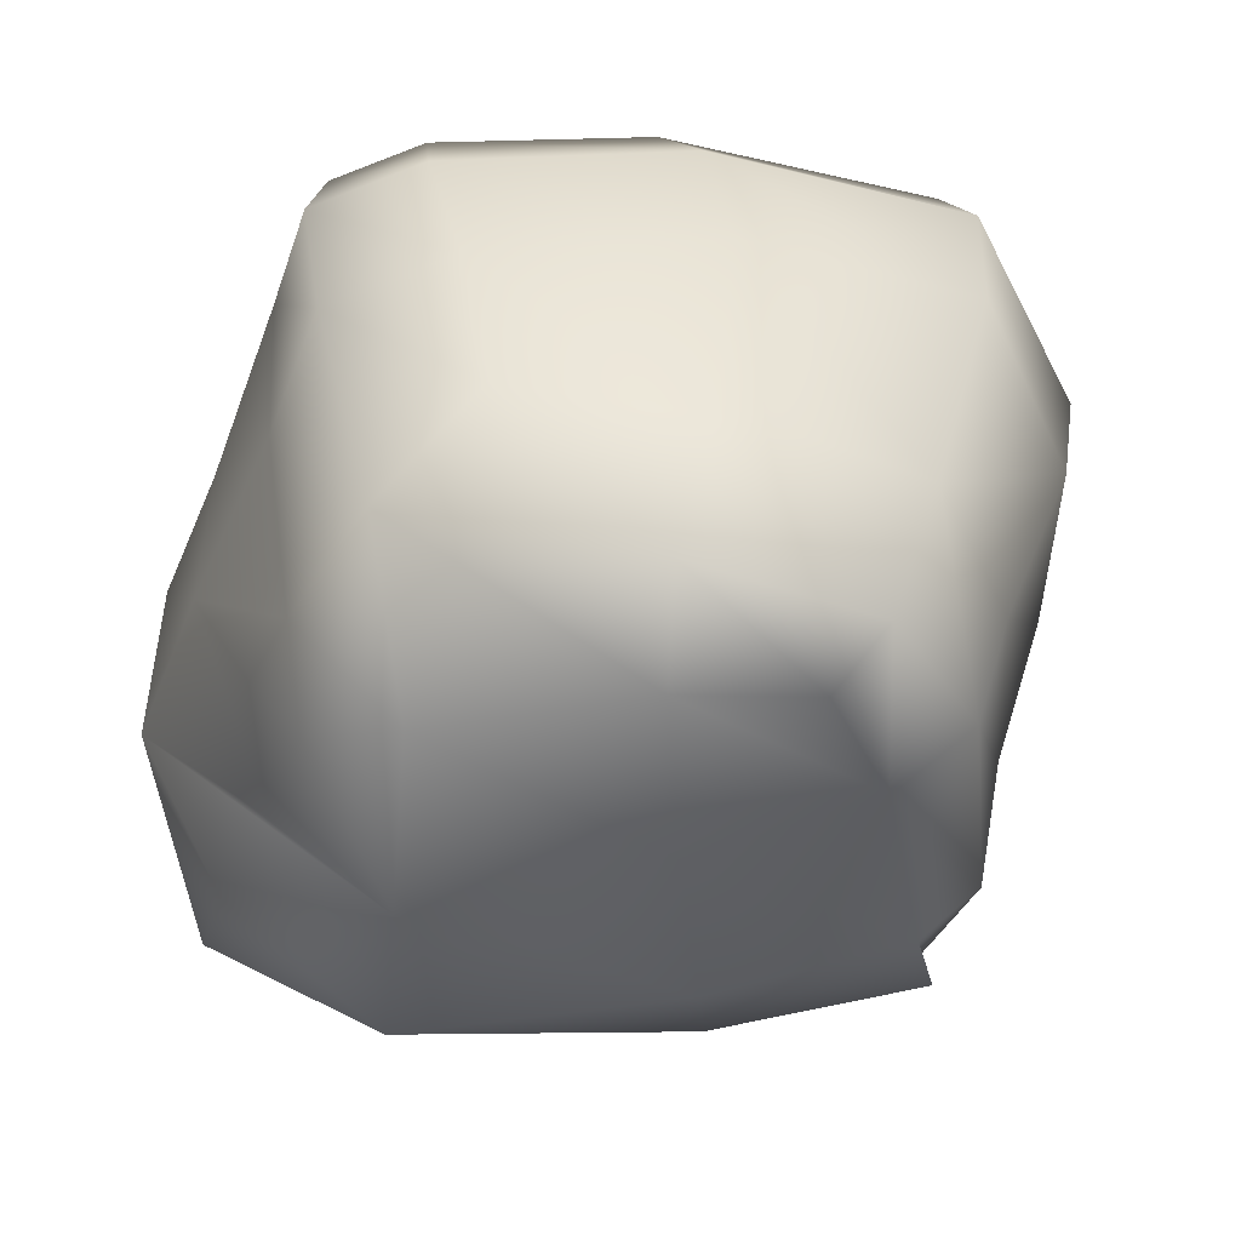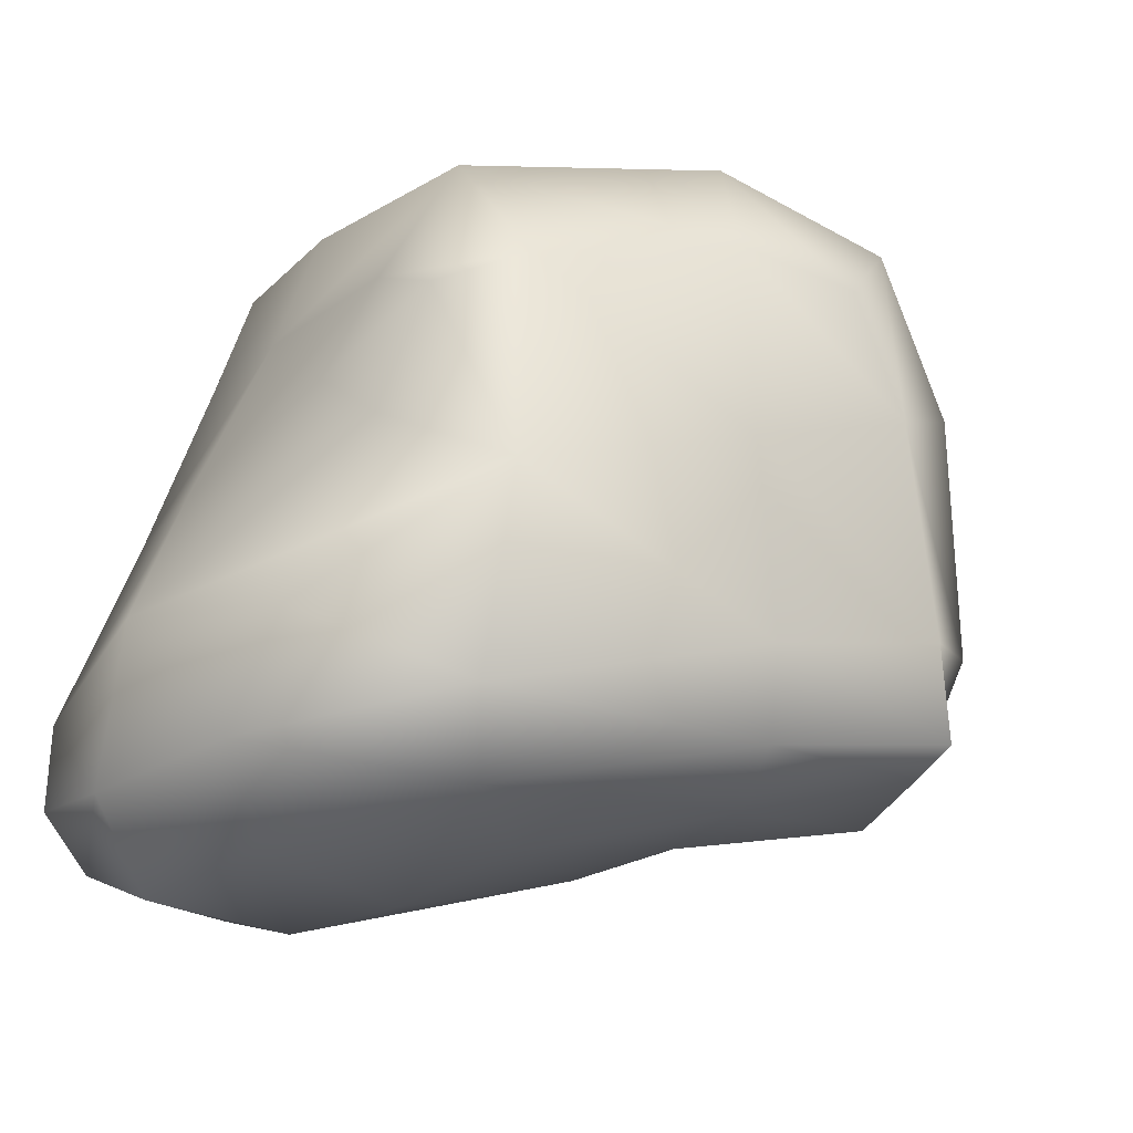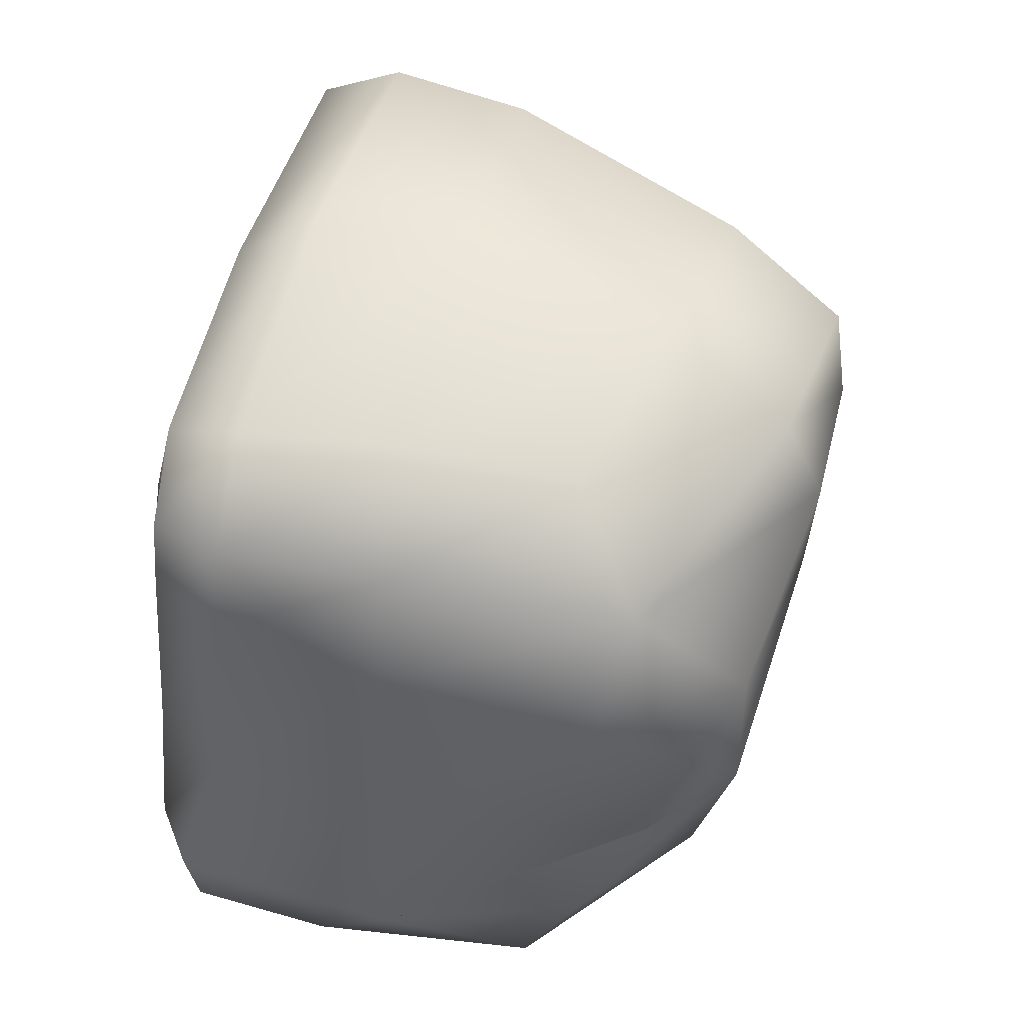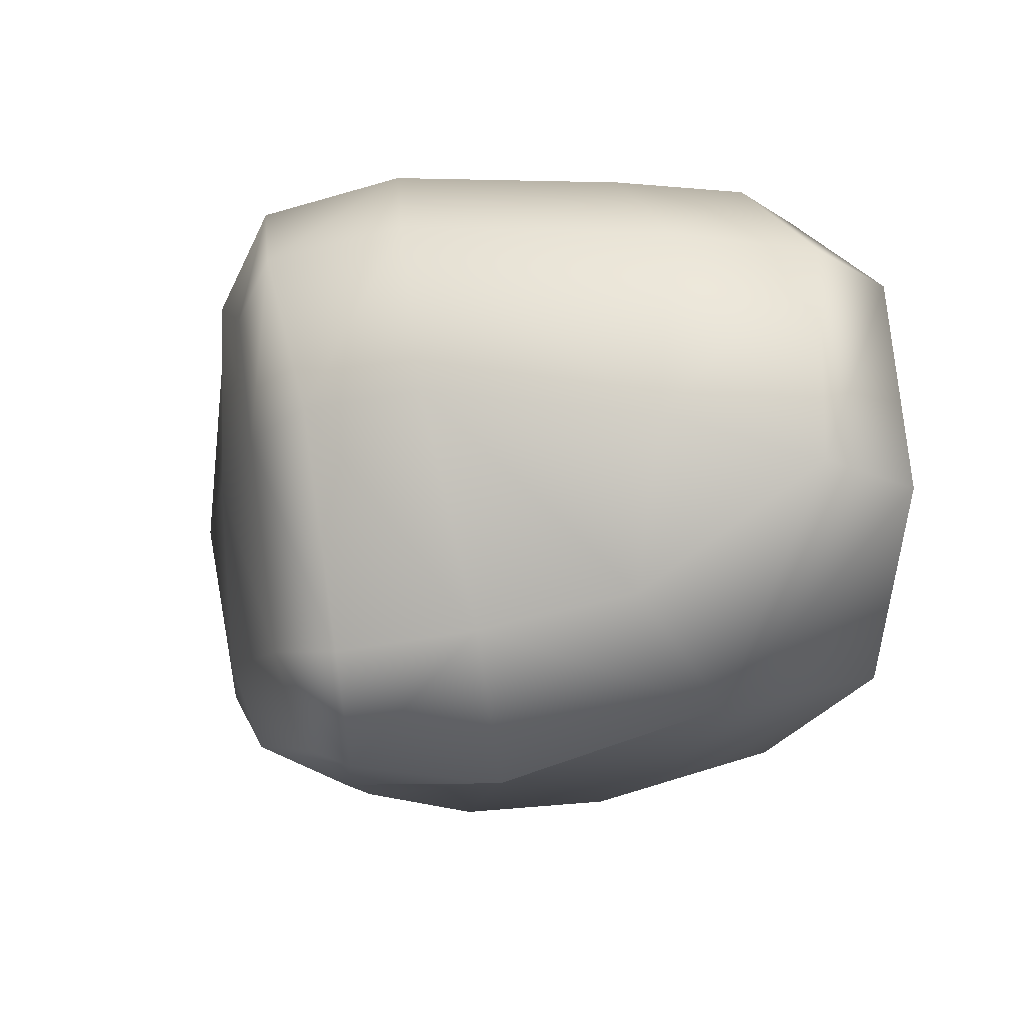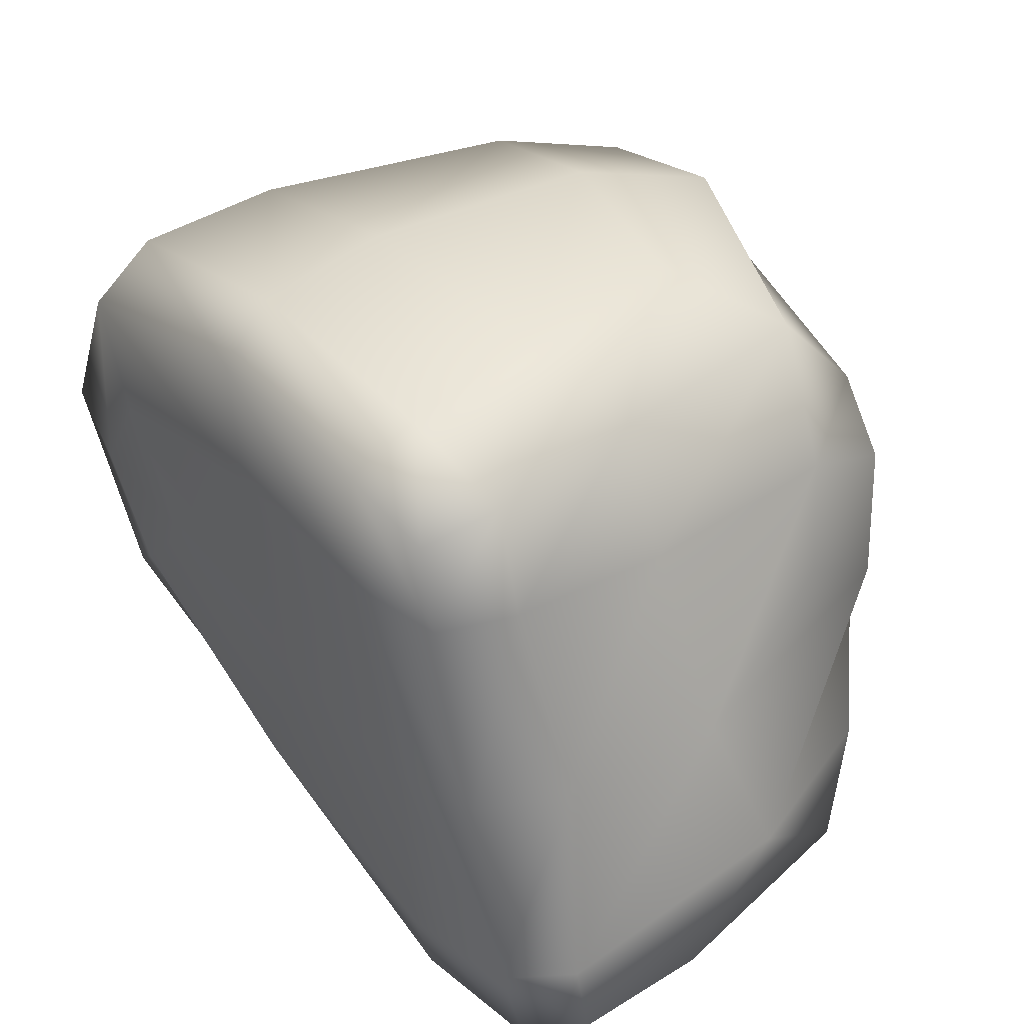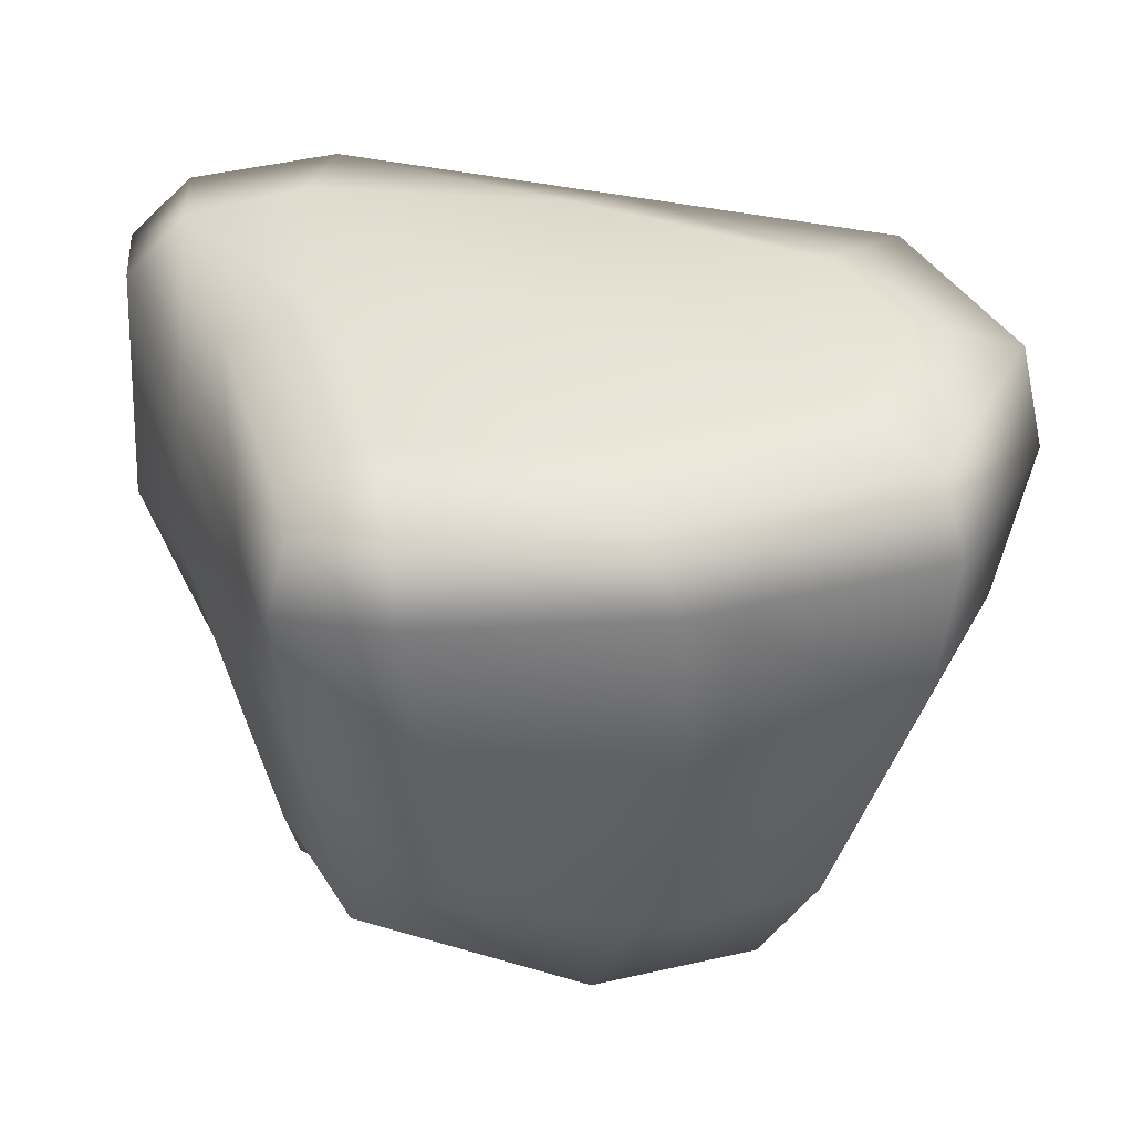
<metadata>
{"format":"obj","ext":"obj","renderer":"f3d","projection":"perspective","resolution":1024,"background":"white","views":[{"elev":43.2,"azim":-4.6,"up":"+Z"},{"elev":-19.0,"azim":-28.3,"up":"+Z"},{"elev":65.0,"azim":-73.7,"up":"+Z"},{"elev":2.3,"azim":77.1,"up":"+Z"},{"elev":43.0,"azim":-127.1,"up":"+Z"},{"elev":40.2,"azim":-0.8,"up":"+Y"}]}
</metadata>
<code>
v 9.137 1.434 -6.94
v 1.156 0.5627 -8.337
v 1.5 1.778 -11.86
v 10.09 2.303 -10.66
v 2.37 5.381 -13.53
v 9.931 4.41 -11.58
v 11.79 3.525 -6.702
v -8.72 1.207 5.461
v -9.477 6.002 11.05
v -12.53 6.561 5.783
v -12.19 2.596 4.058
v -9.539 0.6533 -2.977
v -13.71 3.787 -0.9552
v -14.21 7.738 1.717
v -16.23 18.81 -16.25
v -18.88 17.49 -12.64
v -19.04 23.44 -12.15
v -16.62 25.02 -14.19
v -18.76 23.87 -8.46
v -19.18 13.88 -6.722
v -16.28 25.89 -9.811
v 17.89 21.74 0.9355
v 16.29 15.56 2.655
v 15.79 14.78 -4.272
v 14.55 18.7 -9.03
v -11.04 15.87 11.76
v -13.17 15.65 6.339
v -5.395 9.417 13.2
v -5.937 16.64 13.27
v 0.1816 2.231 11.46
v 2.09 7.777 13.02
v 10.67 2.452 2.904
v 7.175 1.454 8.977
v 5.116 0.4878 6.619
v 7.437 0.7112 1.586
v -0.1946 0.3144 7.297
v 0.2706 0.2324 -0.5117
v 12.42 26.83 -0.4999
v 9.751 26.83 -4.825
v 5.999 26.84 -0.4833
v 9.572 26.83 4.253
v 13.07 25.69 -8.164
v 17.01 25.74 -0.2306
v 12.76 26.14 7.94
v -10.71 25.42 10.55
v -11.64 25.55 6.859
v -13 22.55 7.085
v -11.52 22.38 11.42
v -7.737 26.82 7.291
v -6.93 25.98 11.68
v -6.899 22.94 12.88
v 3.708 17.28 12.89
v -2.336 26.84 -1.568
v -0.03574 26.83 6.965
v -0.2316 26.77 -9.226
v -11.16 26.7 -10.67
v -10.19 26.73 -1.734
v 11.41 10.31 -12.24
v 3.062 12.08 -13.57
v 3.172 20.14 -13.31
v 13.31 8.918 -5.848
v -8.117 13.09 -16.77
v -5.835 7.797 -15.33
v -9.097 4.351 -14.02
v -14.87 10.8 -15.79
v -10.27 1.917 -11.04
v -16.04 6.153 -7.872
v -17.24 8.031 -12.5
v -9.649 20.2 -16.77
v 1.9 24.85 -12.79
v -10.35 25.41 -15.42
v 12.39 6.853 3.621
v 12.9 16.96 9.933
v 9.417 6.63 10.25
v 13.64 22.94 9.327
v 3.209 23.19 12.64
v 1.774 26.06 11.41
v -14.05 25.57 -1.313
v -15.98 22.17 -0.8282
v -16.62 15.24 -1.037
g Group001
f 4 1 2 3
f 6 4 3 5
f 6 7 1 4
f 8 9 10 11
f 12 8 11 13
f 11 10 14 13
f 18 15 16 17
f 19 17 16 20
f 21 18 17 19
f 22 23 24 25
f 9 26 27 10
f 28 29 26 9
f 30 31 28 9
f 35 32 33 34
f 35 34 36 37
f 34 33 30 36
f 38 39 40 41
f 43 42 39 38
f 44 43 38 41
f 48 45 46 47
f 50 49 46 45
f 51 50 45 48
f 31 52 29 28
f 41 40 53 54
f 40 39 55 53
f 53 55 56 57
f 54 53 57 49
f 25 58 59 60
f 25 24 61 58
f 62 63 64 65
f 66 12 67 68
f 68 67 20 16
f 12 13 20 67
f 3 2 66 64
f 2 37 12 66
f 64 66 68 65
f 15 65 68 16
f 60 59 62 69
f 59 5 63 62
f 69 62 65 15
f 70 60 69 71
f 71 69 15 18
f 39 42 70 55
f 42 25 60 70
f 55 70 71 56
f 56 71 18 21
f 5 3 64 63
f 24 23 72 61
f 61 72 32 7
f 61 7 6 58
f 23 73 74 72
f 32 72 74 33
f 74 73 52 31
f 33 74 31 30
f 23 22 75 73
f 73 75 76 52
f 75 44 77 76
f 76 77 50 51
f 52 76 51 29
f 44 41 54 77
f 77 54 49 50
f 22 43 44 75
f 58 6 5 59
f 57 56 21 78
f 49 57 78 46
f 79 78 21 19
f 47 46 78 79
f 80 79 19 20
f 27 47 79 80
f 29 51 48 26
f 26 48 47 27
f 43 22 25 42
f 1 35 37 2
f 37 36 8 12
f 36 30 9 8
f 7 32 35 1
f 10 27 80 14
f 13 14 80 20

</code>
